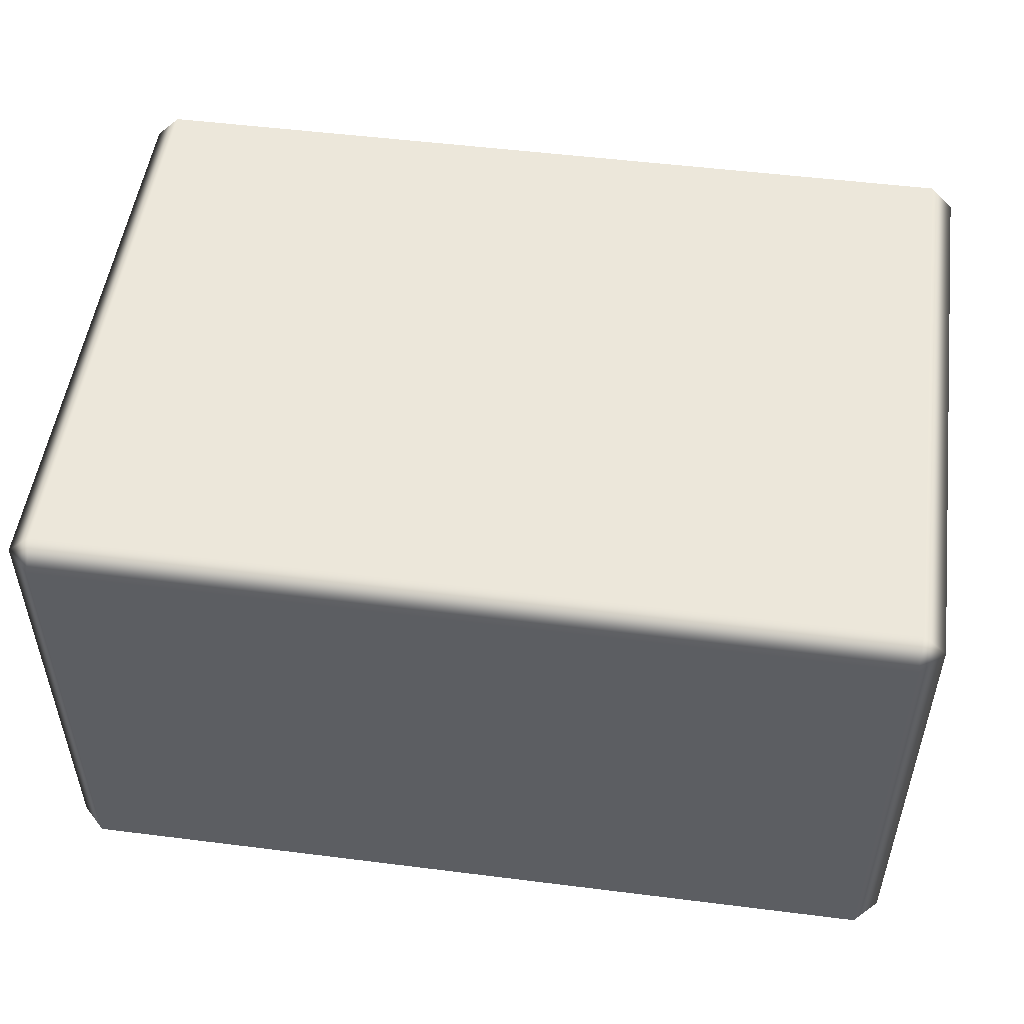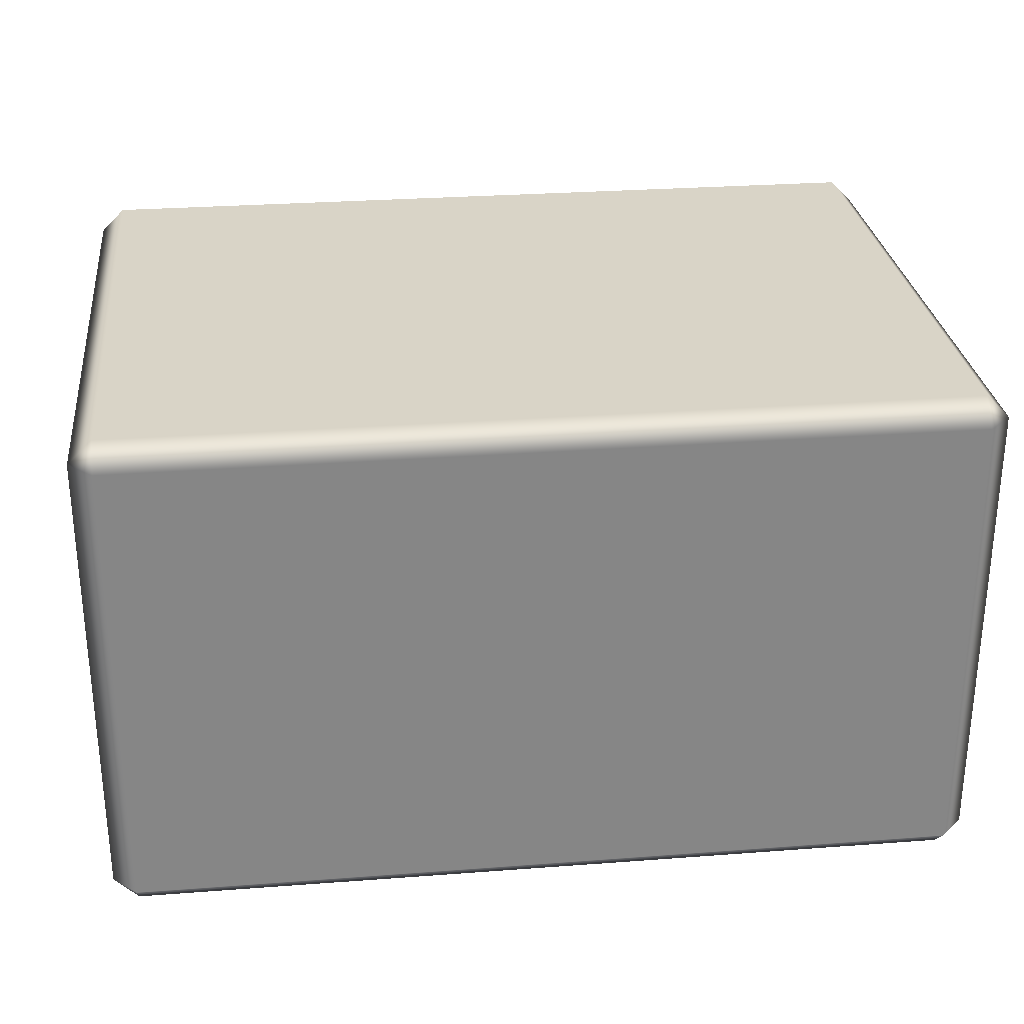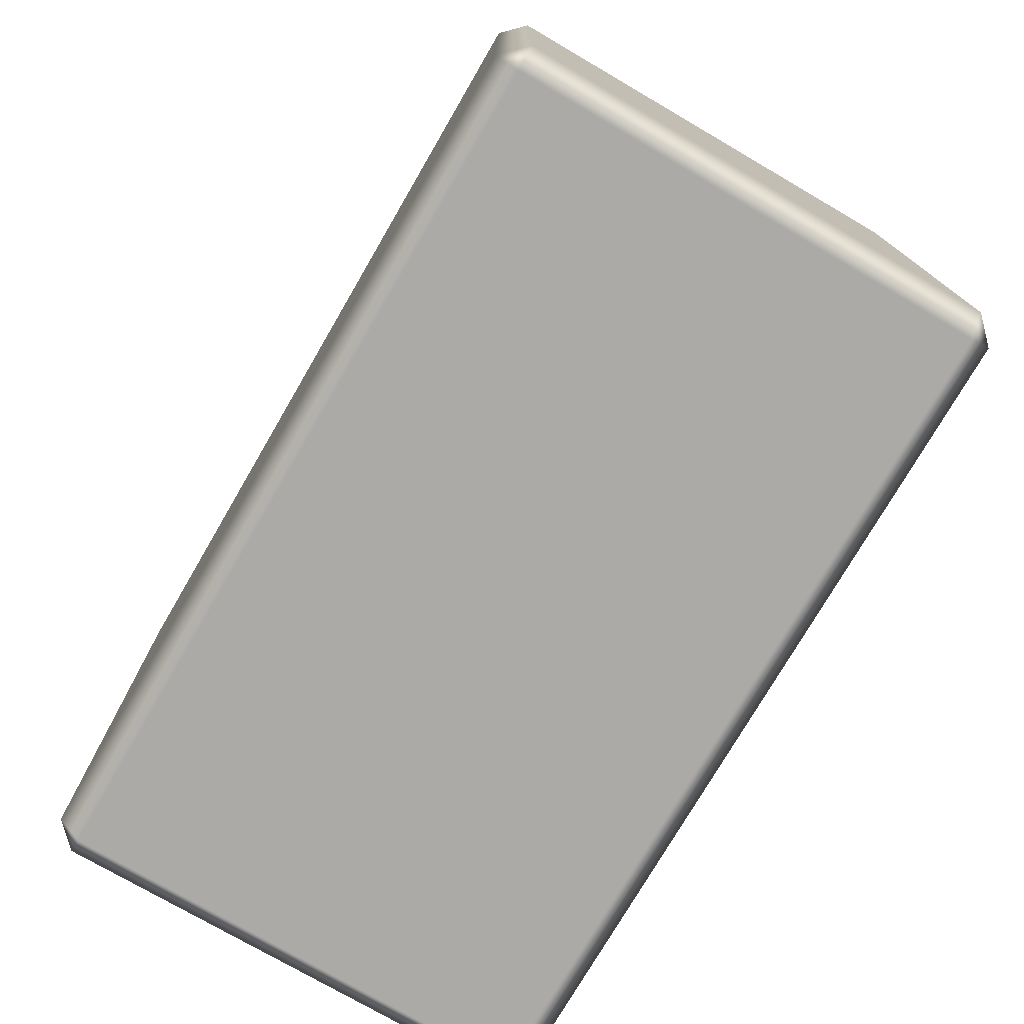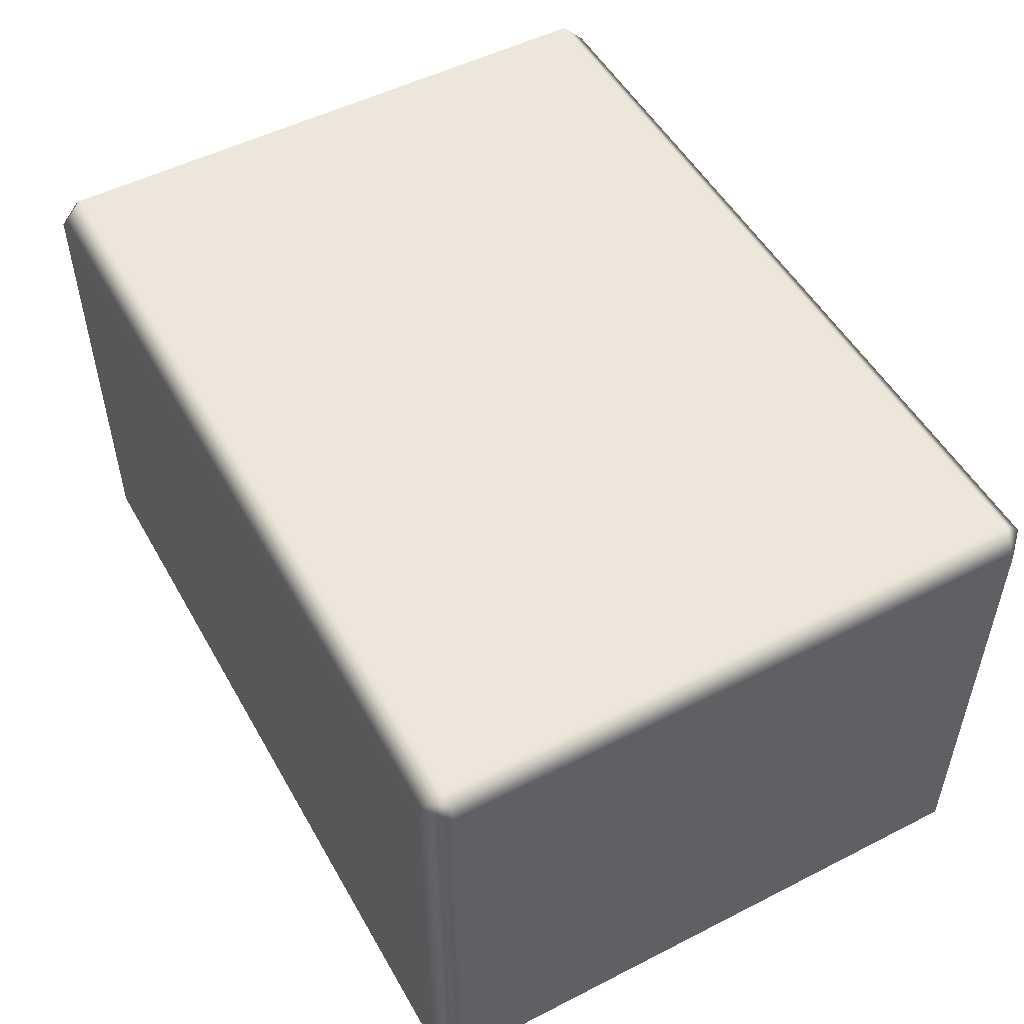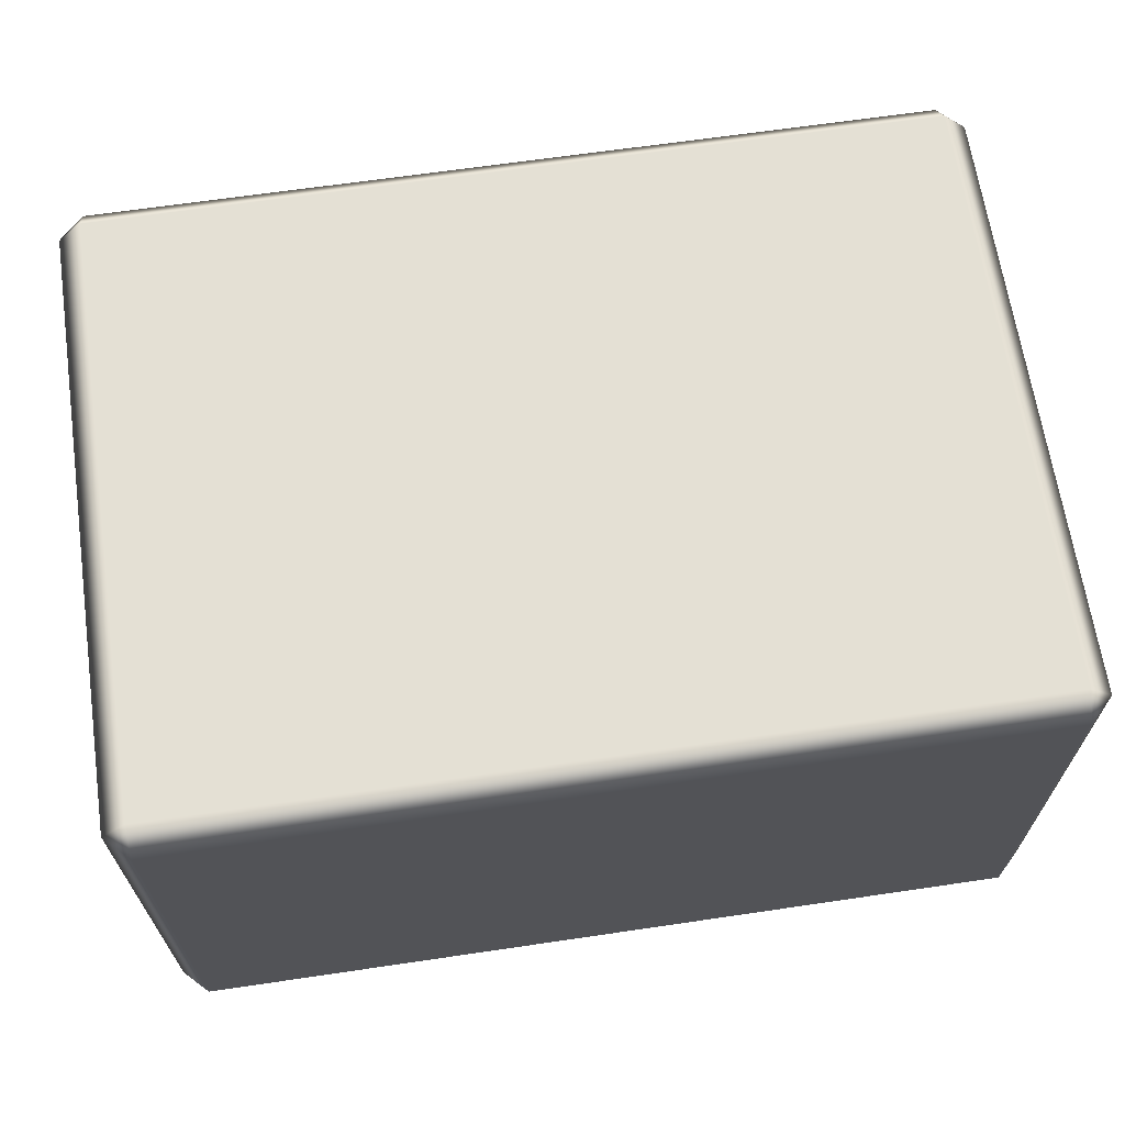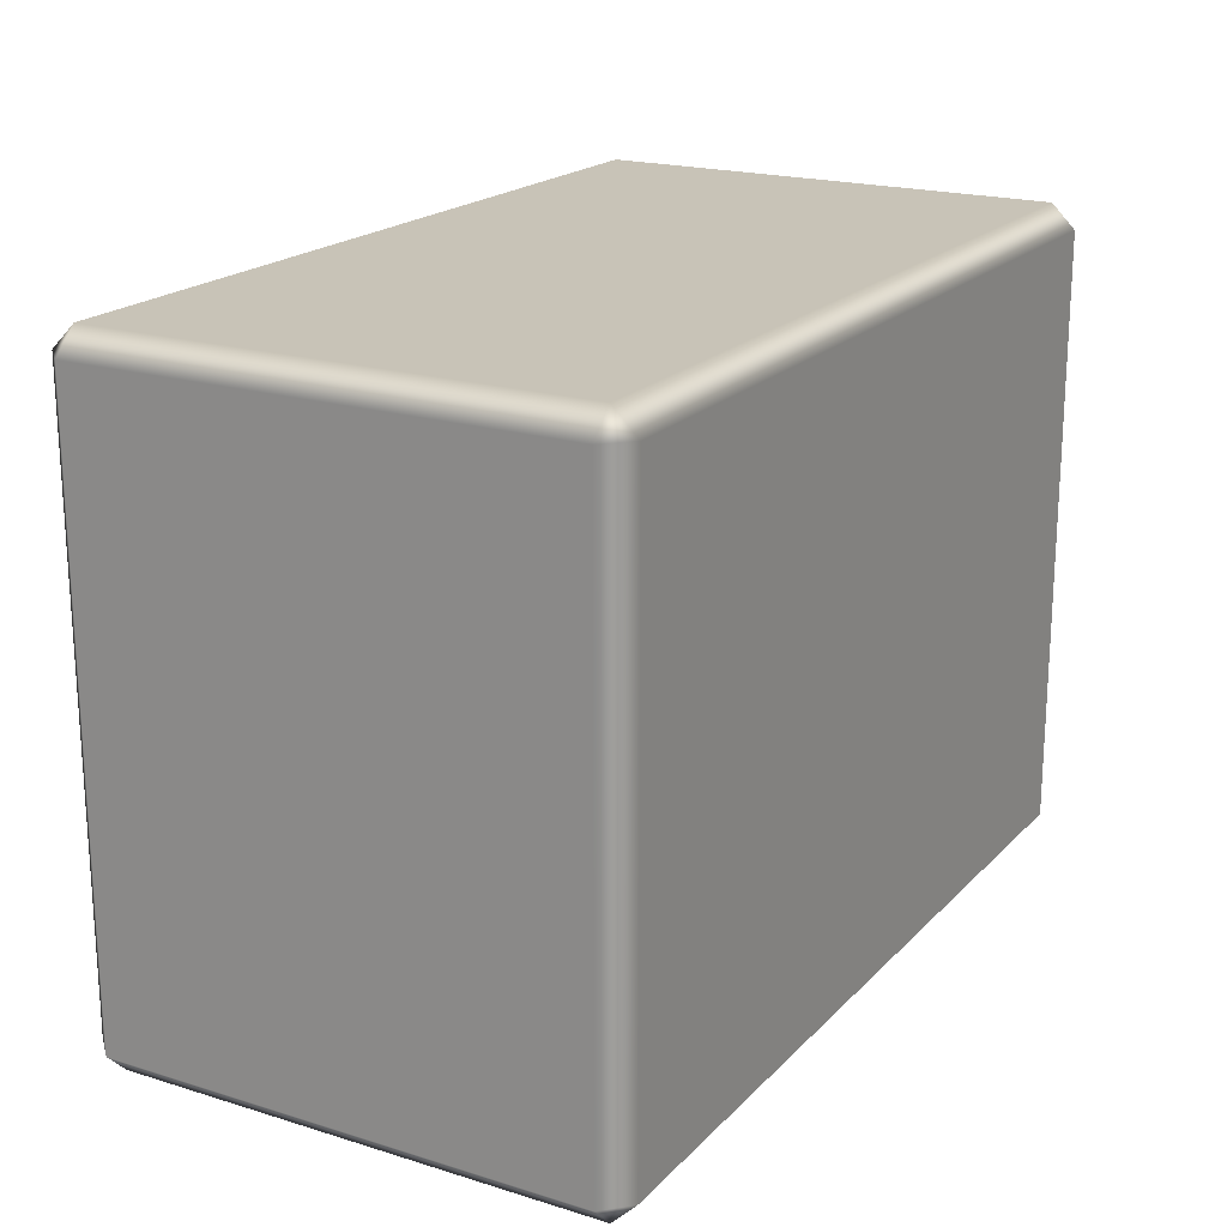
<metadata>
{"format":"obj","ext":"obj","renderer":"f3d","projection":"perspective","resolution":1024,"background":"white","views":[{"elev":51.2,"azim":-172.2,"up":"+Z"},{"elev":28.4,"azim":173.5,"up":"+Z"},{"elev":-75.8,"azim":-120.2,"up":"+Y"},{"elev":51.6,"azim":61.1,"up":"+Z"},{"elev":66.1,"azim":-8.4,"up":"+Z"},{"elev":19.6,"azim":119.8,"up":"+Y"}]}
</metadata>
<code>
g m_dlc07_stone_block_01_c
v -0.6 0.03273 0.3211
v -0.6 0.8459 0.3211
v -0.5673 0.8459 0.3539
v -0.5673 0.03273 0.3539
v -0.6 0.03273 -0.3211
v -0.5673 -8.712e-17 0.3211
v -0.5673 -8.712e-17 -0.3211
v -0.6 0.8459 -0.3211
v -0.5673 0.03273 -0.3539
v -0.5673 0.8459 -0.3539
v -0.5673 0.8786 -0.3211
v -0.5673 0.8786 0.3211
v -0.5673 0.03273 0.3539
v 0.5673 0.03273 0.3539
v 0.5673 -8.712e-17 0.3211
v -0.5673 -8.712e-17 0.3211
v 0.5673 0.8459 0.3539
v -0.5673 0.8459 0.3539
v -0.5673 0.8786 0.3211
v 0.5673 0.8786 0.3211
v 0.5673 0.8786 -0.3211
v -0.5673 0.8786 -0.3211
v -0.5673 0.8459 -0.3539
v 0.5673 0.8459 -0.3539
v 0.5673 0.03273 -0.3539
v -0.5673 0.03273 -0.3539
v -0.5673 -8.712e-17 -0.3211
v 0.5673 -8.712e-17 -0.3211
v 0.5673 -8.712e-17 0.3211
v -0.5673 -8.712e-17 0.3211
v 0.5673 0.03273 0.3539
v 0.5673 0.8459 0.3539
v 0.6 0.8459 0.3211
v 0.6 0.03273 0.3211
v 0.6 0.8459 -0.3211
v 0.5673 0.8786 0.3211
v 0.5673 0.8786 -0.3211
v 0.6 0.03273 -0.3211
v 0.5673 -8.712e-17 -0.3211
v 0.5673 -8.712e-17 0.3211
v 0.5673 0.8459 -0.3539
v 0.5673 0.03273 -0.3539
g m_dlc07_stone_block_01_c_0
f 3 2 1
f 4 3 1
f 1 2 5
f 1 5 6
f 6 4 1
f 5 7 6
f 2 8 5
f 5 8 9
f 5 9 7
f 8 10 9
f 11 8 2
f 8 11 10
f 12 11 2
f 2 3 12
f 15 14 13
f 16 15 13
f 14 17 13
f 17 18 13
f 18 17 19
f 17 20 19
f 20 21 19
f 21 22 19
f 22 21 23
f 21 24 23
f 24 25 23
f 25 26 23
f 26 25 27
f 25 28 27
f 28 29 27
f 29 30 27
f 33 32 31
f 34 33 31
f 35 33 34
f 33 35 36
f 32 33 36
f 35 37 36
f 38 35 34
f 39 38 34
f 40 39 34
f 40 34 31
f 41 35 38
f 37 35 41
f 42 41 38
f 38 39 42

</code>
